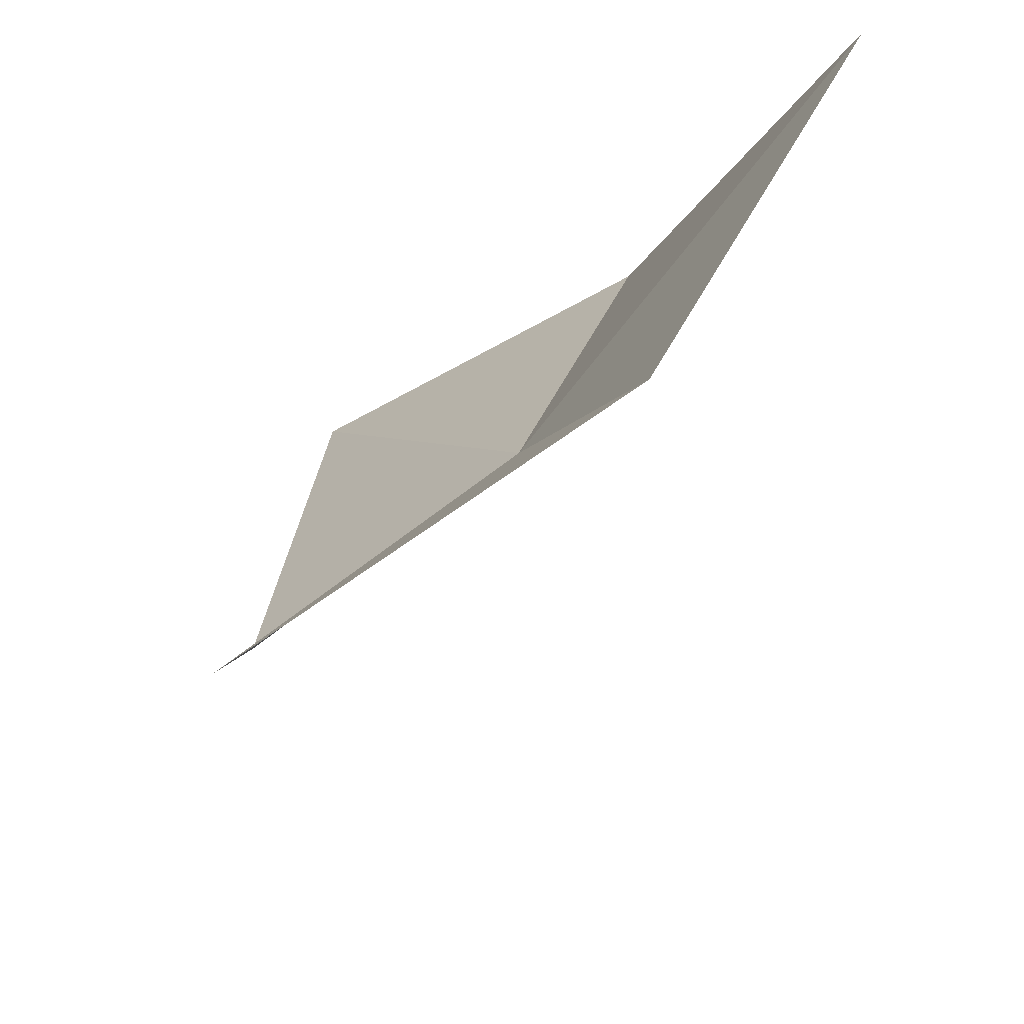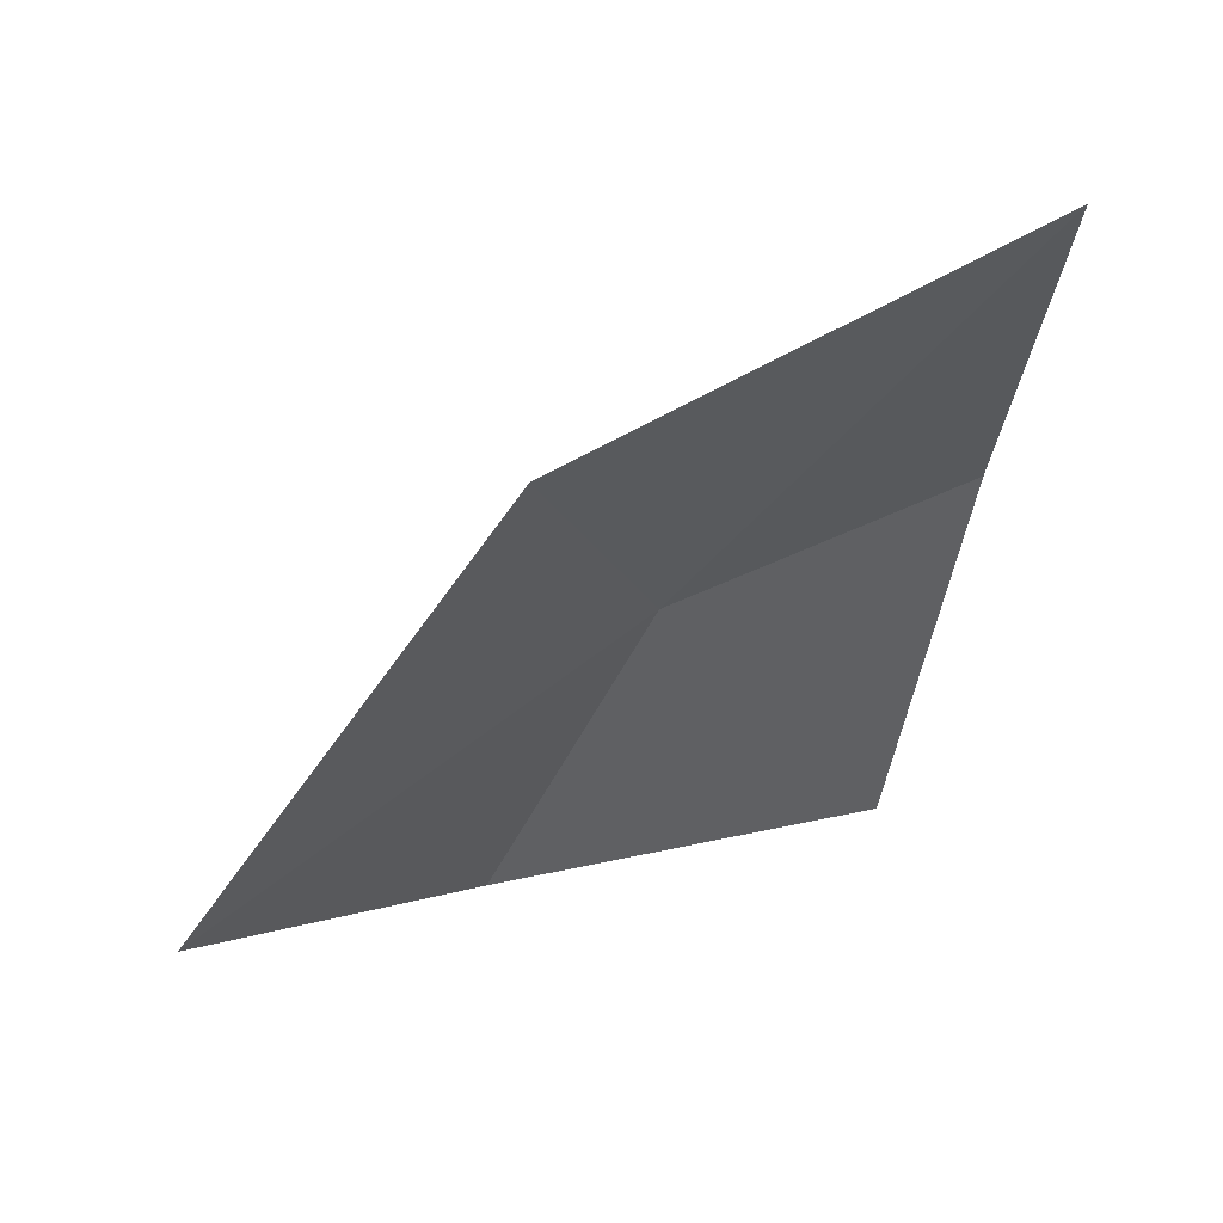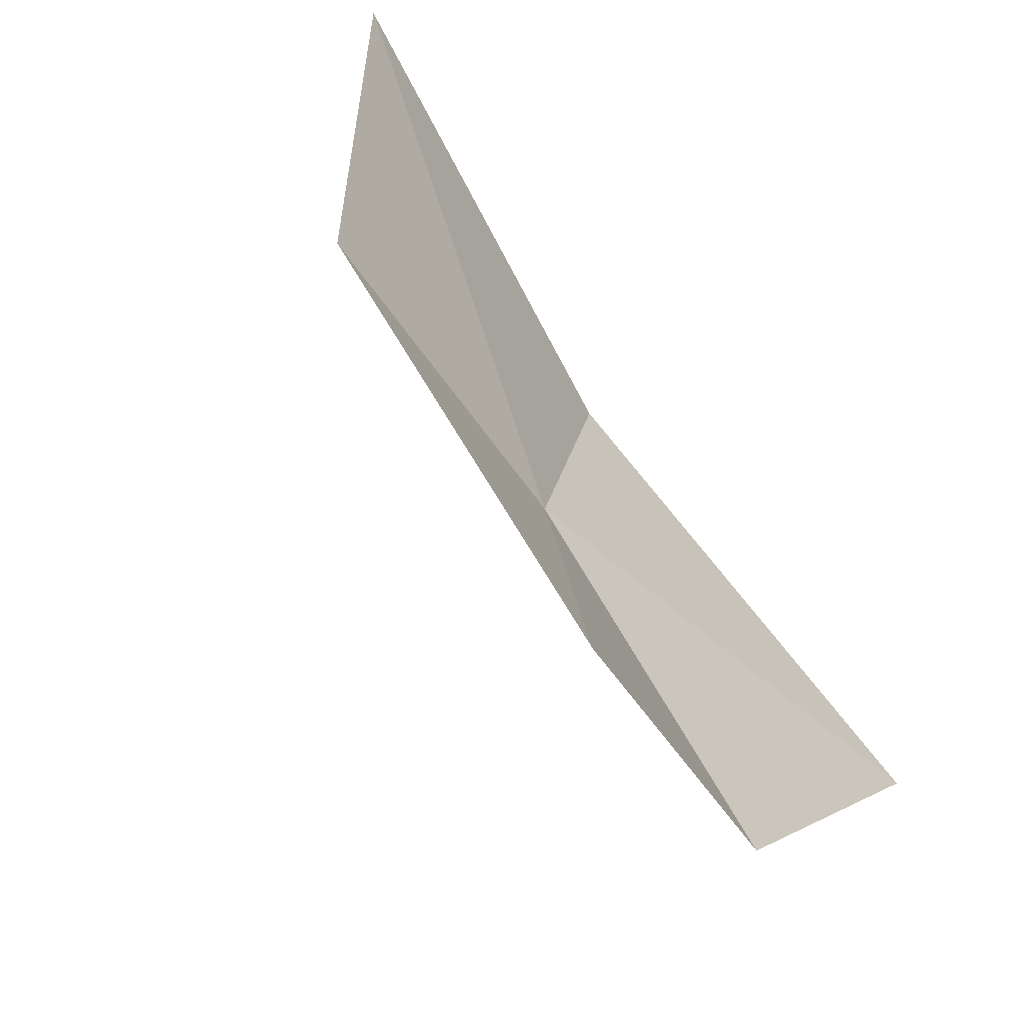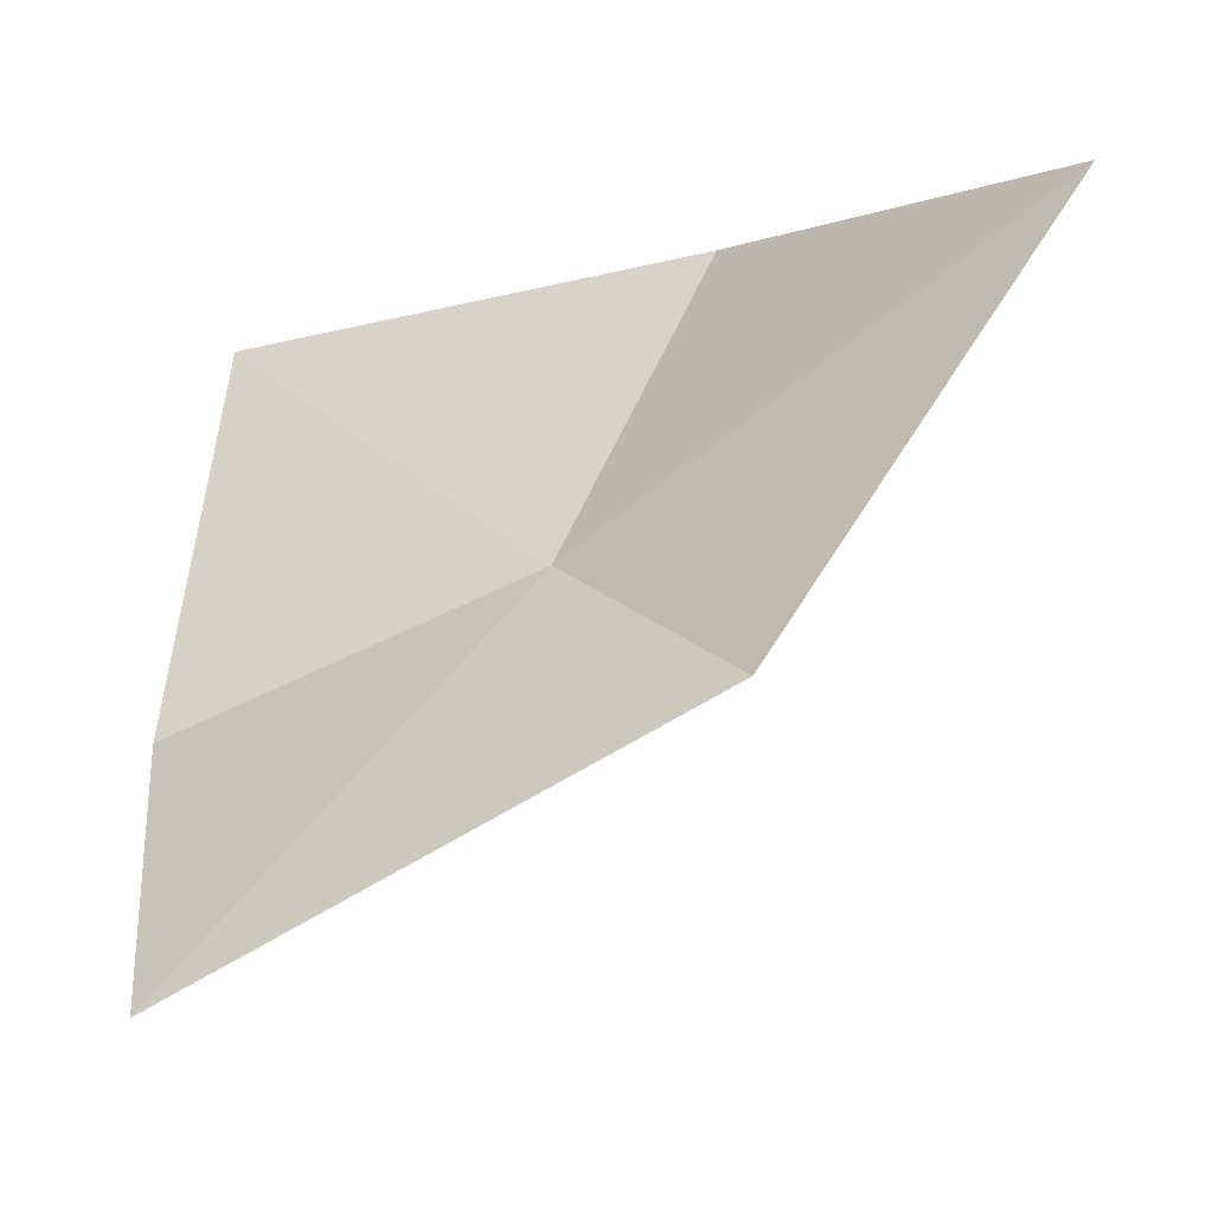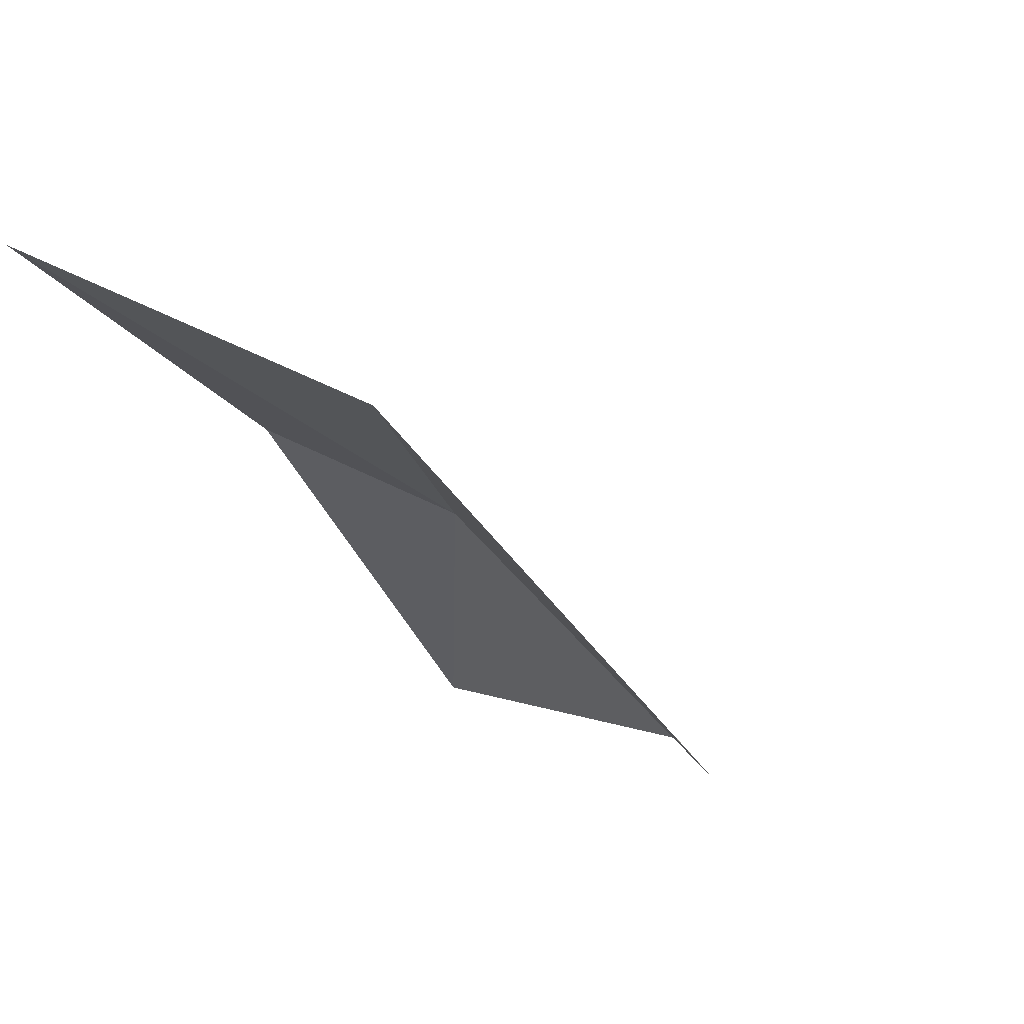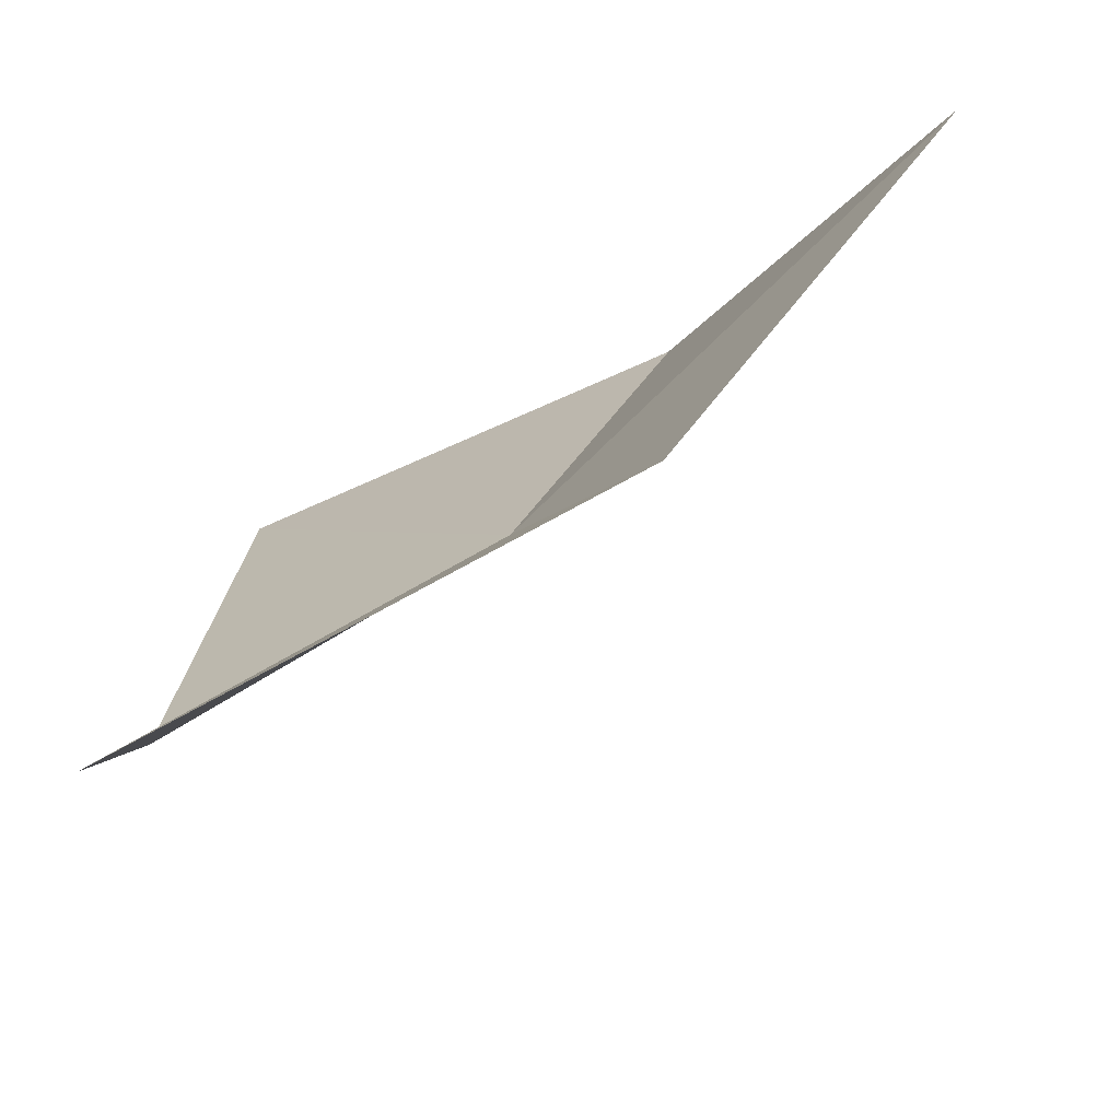
<metadata>
{"format":"obj","ext":"obj","renderer":"f3d","projection":"perspective","resolution":1024,"background":"white","views":[{"elev":55.4,"azim":99.9,"up":"+Z"},{"elev":-4.2,"azim":-95.8,"up":"+Y"},{"elev":43.2,"azim":-131.5,"up":"+Z"},{"elev":-10.4,"azim":7.6,"up":"+Z"},{"elev":6.5,"azim":33.2,"up":"+Y"},{"elev":-36.9,"azim":13.2,"up":"+Z"}]}
</metadata>
<code>
v 10.92 6.608 6.912
v 10.98 6.542 6.875
v 10.85 6.532 6.805
v 10.82 6.625 6.875
v 11.05 6.561 6.99
v 10.96 6.645 7
v 10.83 6.685 6.989
f 1 3 2
f 1 4 3
f 1 2 5
f 1 5 6
f 1 6 7
f 1 7 4

</code>
